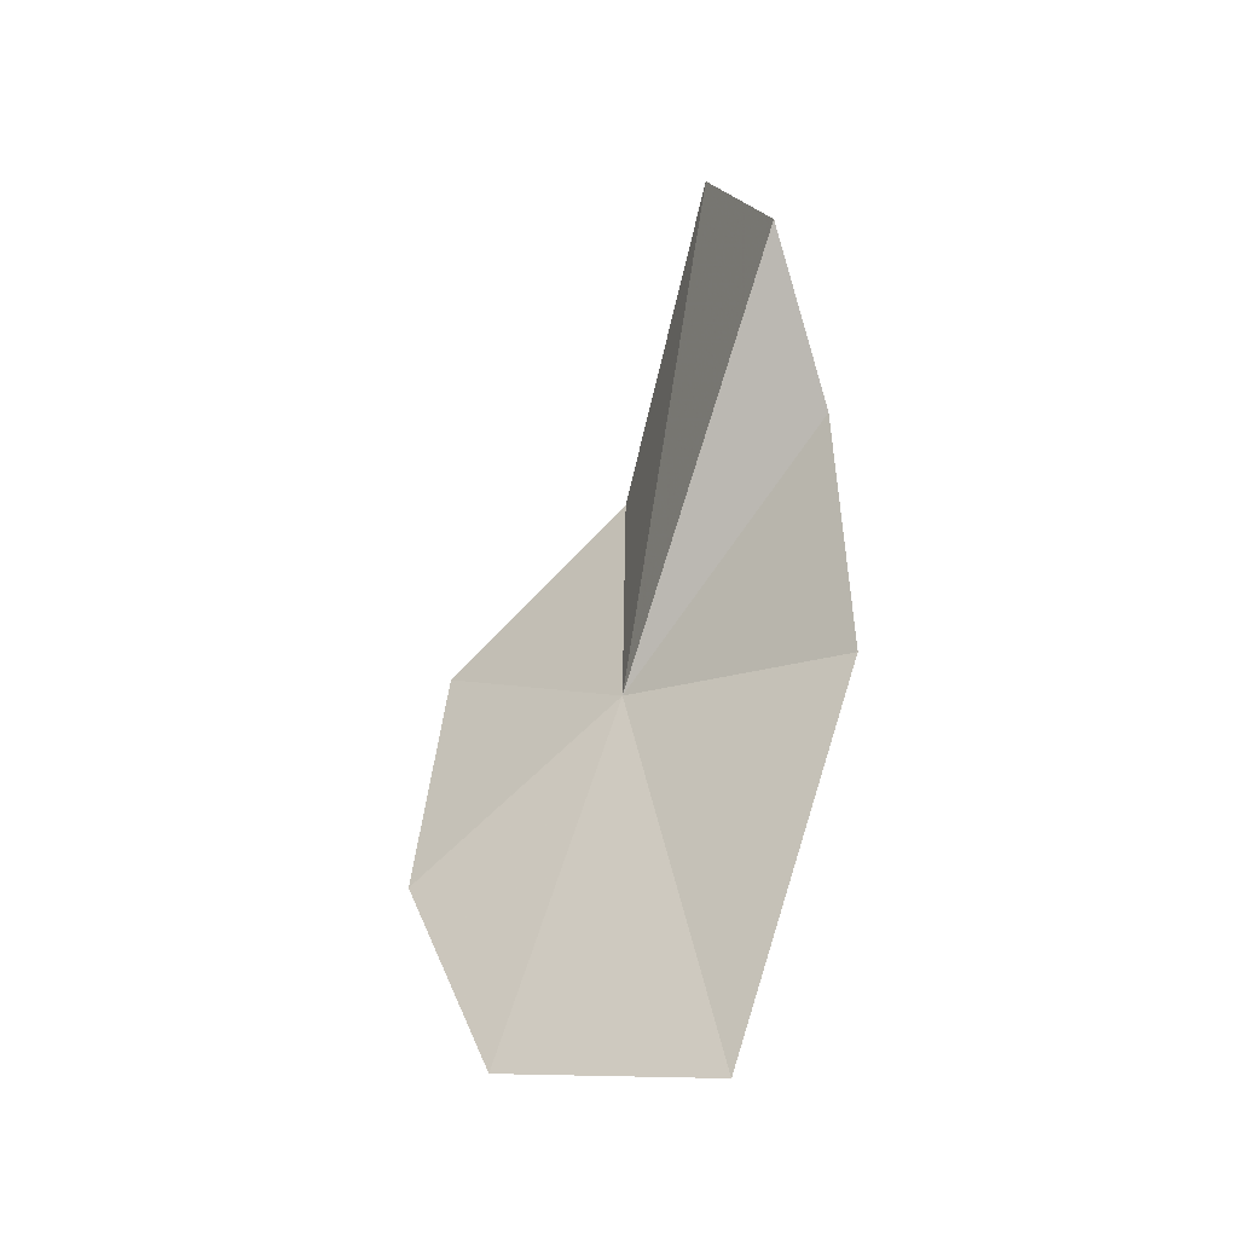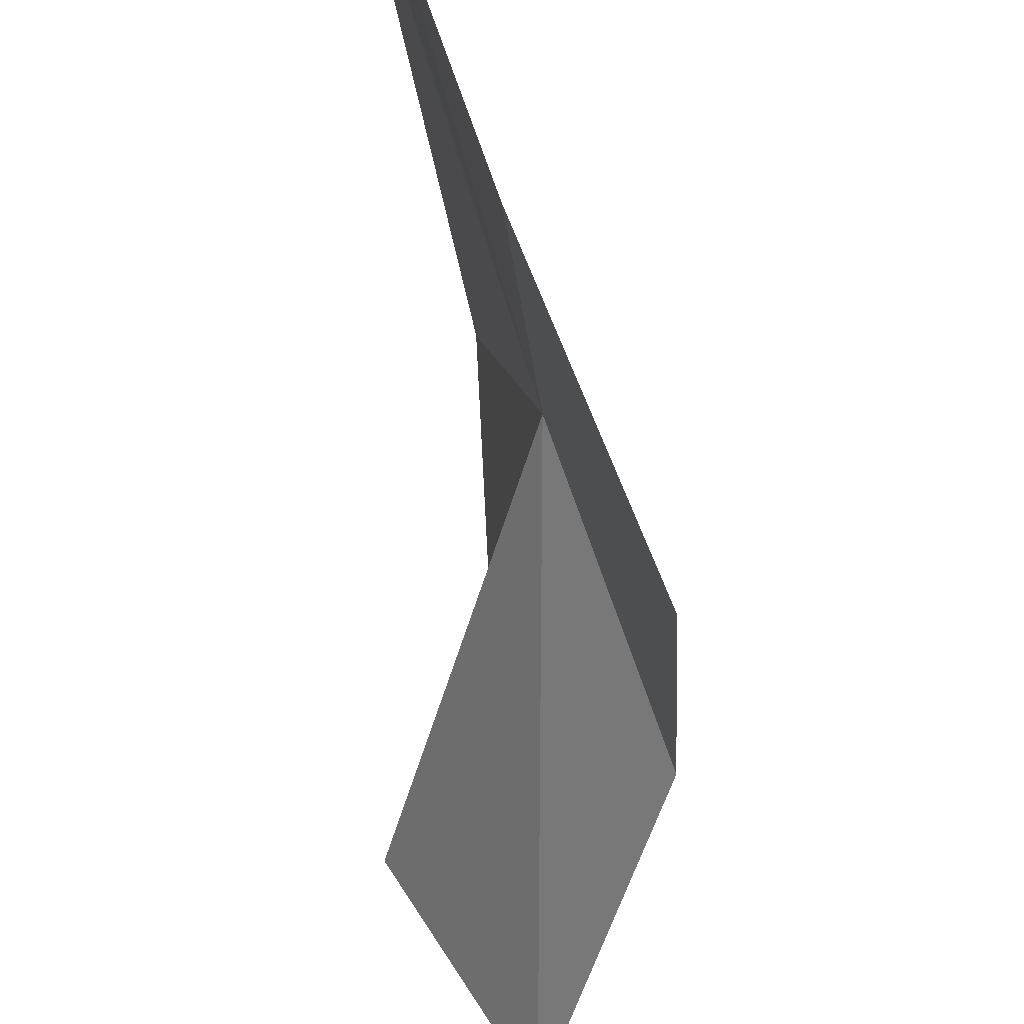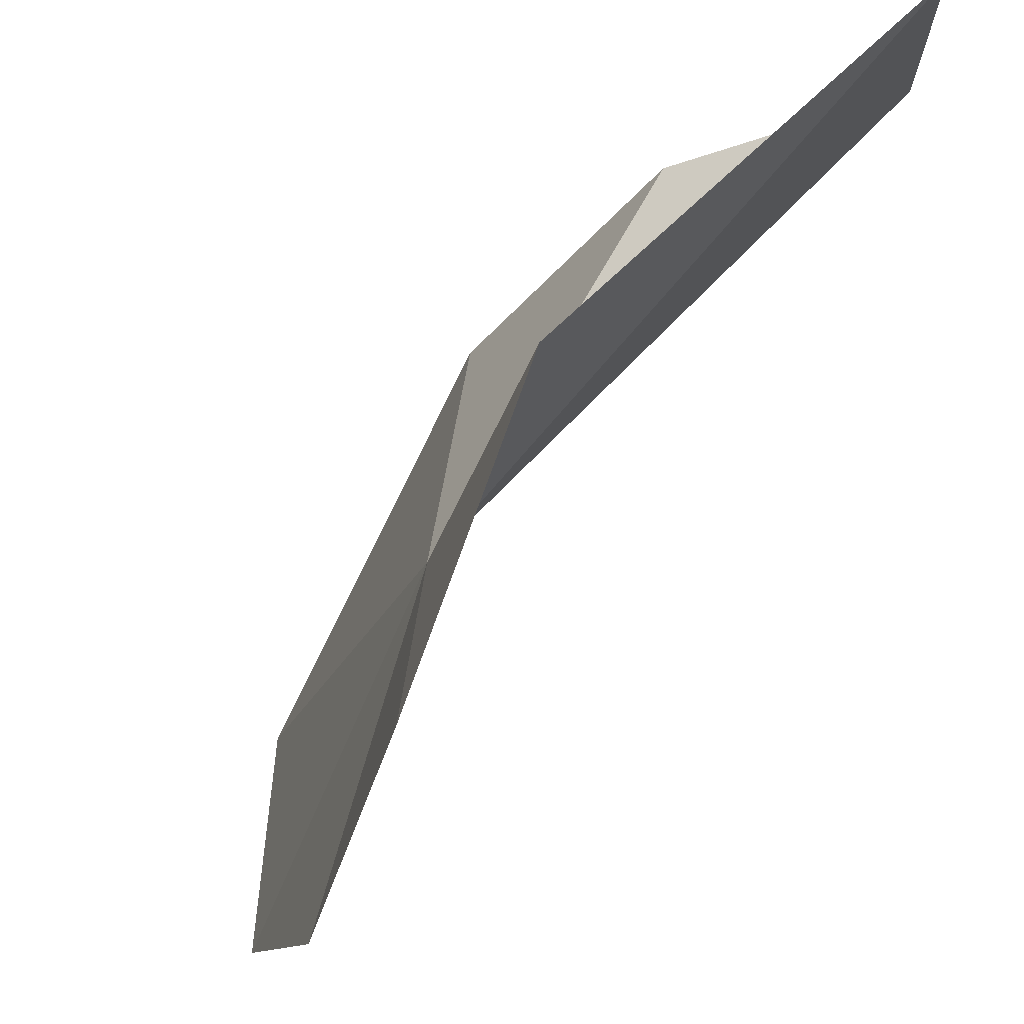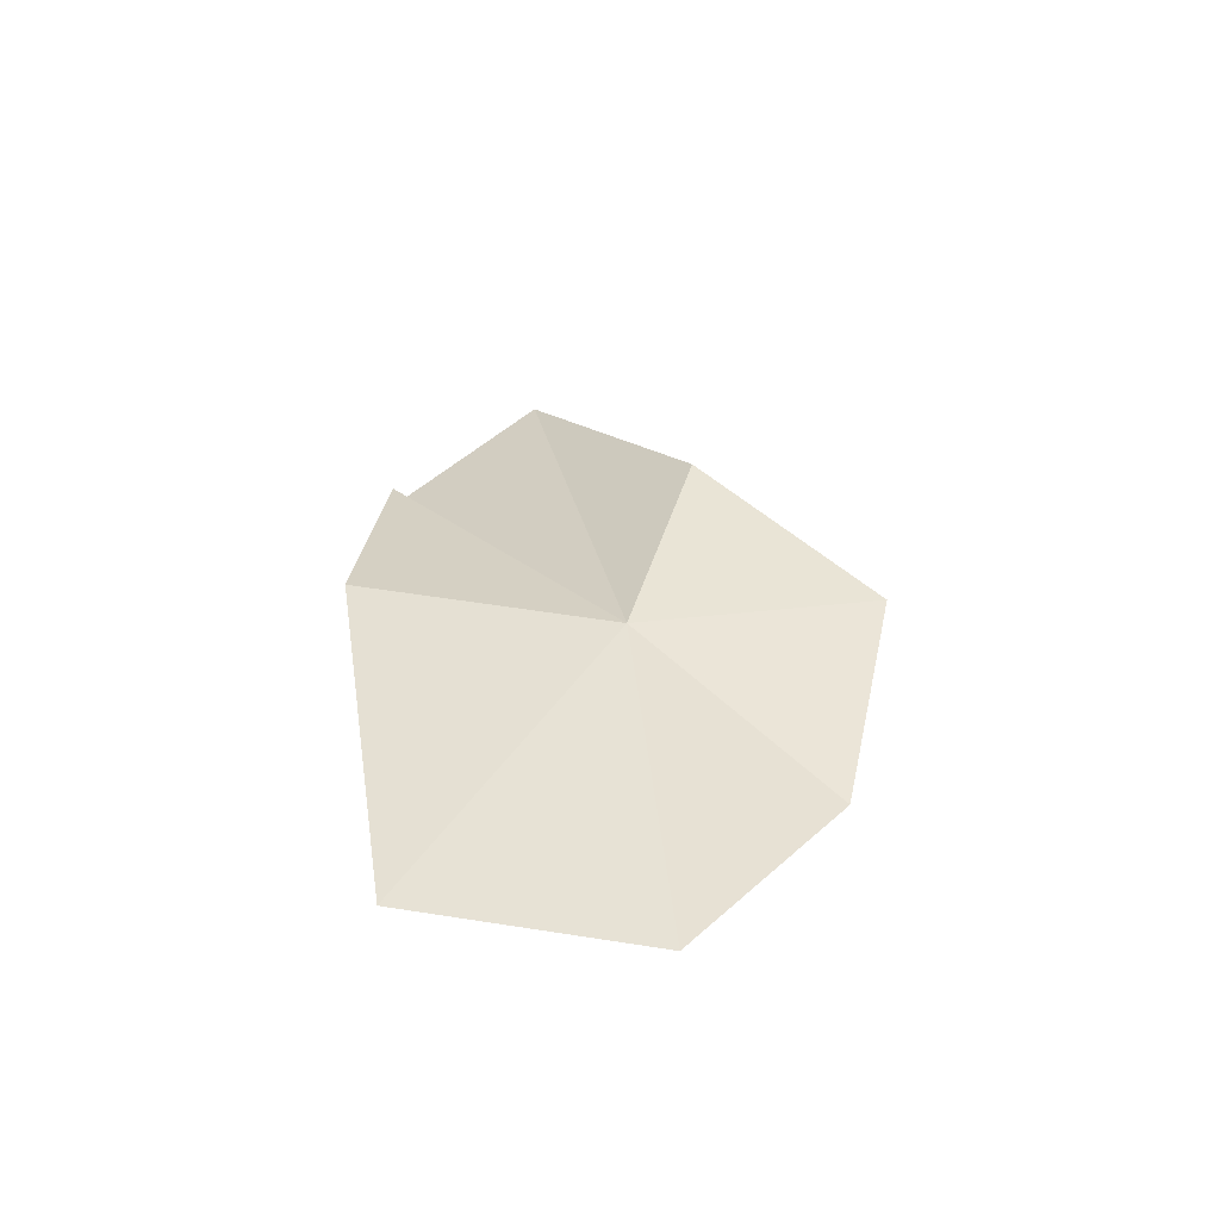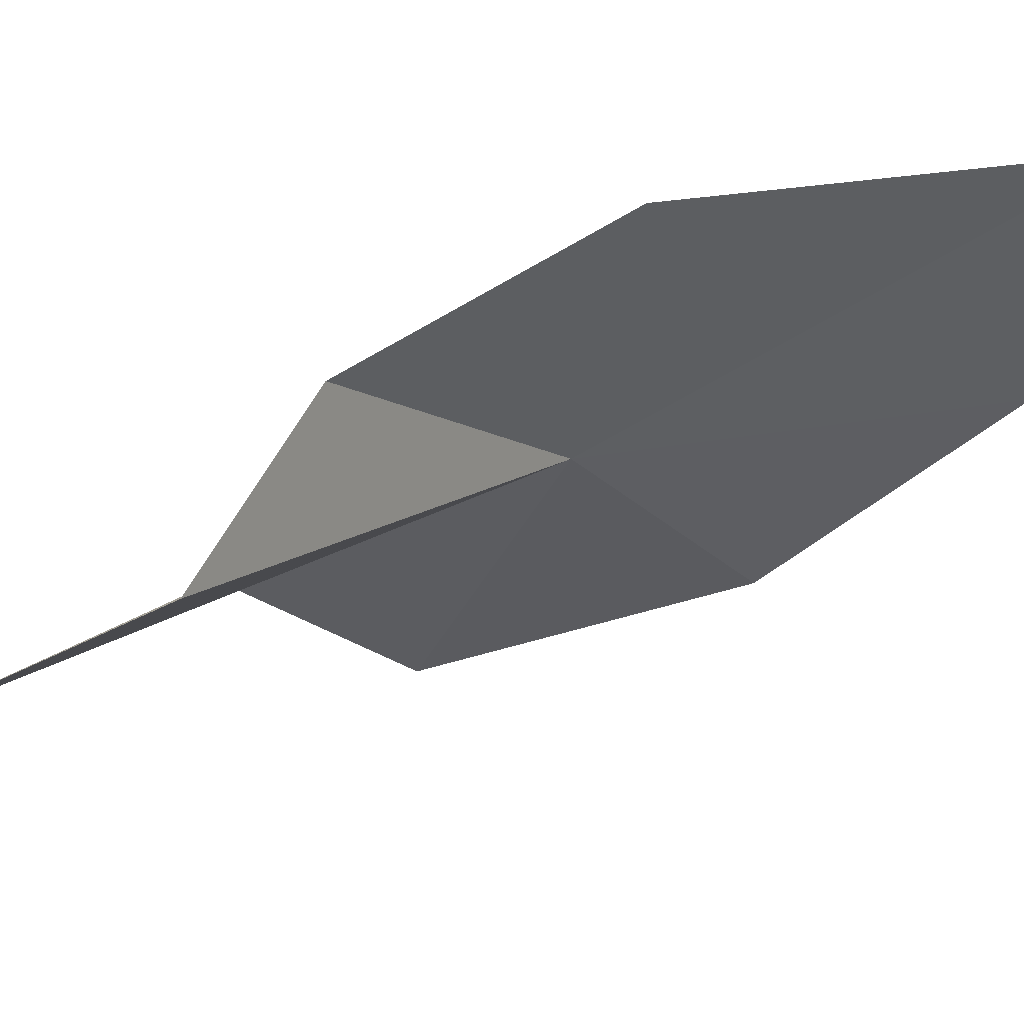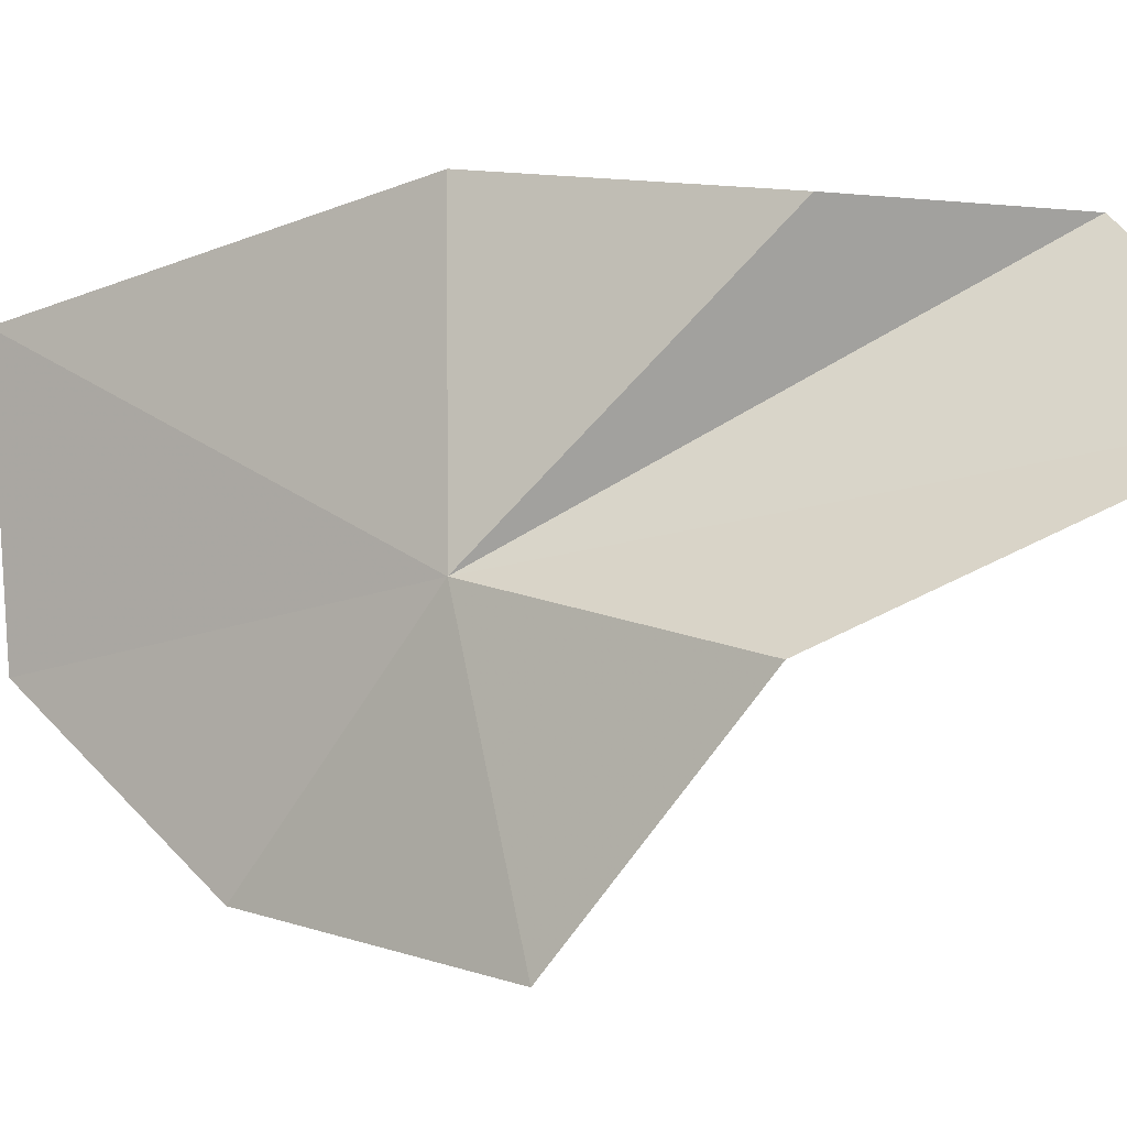
<metadata>
{"format":"obj","ext":"obj","renderer":"f3d","projection":"perspective","resolution":1024,"background":"white","views":[{"elev":-22.4,"azim":117.7,"up":"+Z"},{"elev":-78.7,"azim":-178.5,"up":"+Y"},{"elev":-43.6,"azim":-36.3,"up":"+Y"},{"elev":-65.3,"azim":-111.0,"up":"+Z"},{"elev":46.3,"azim":53.1,"up":"+Y"},{"elev":2.4,"azim":-69.9,"up":"+Y"}]}
</metadata>
<code>
v -29.33 1.781 35.86
v -29.12 -0.2143 34.35
v -28.45 1.05 32.52
v -28.2 3.27 32.25
v -28.89 4.136 35.69
v -28.94 3.949 37.91
v -28.14 3.847 39.39
v -30.03 -0.4232 36.63
v -30.1 1.412 38.1
v -29.18 2.731 40.73
f 1 3 2
f 1 4 3
f 1 5 4
f 1 6 5
f 1 7 6
f 1 8 9
f 1 9 10
f 1 10 7
f 1 2 8

</code>
